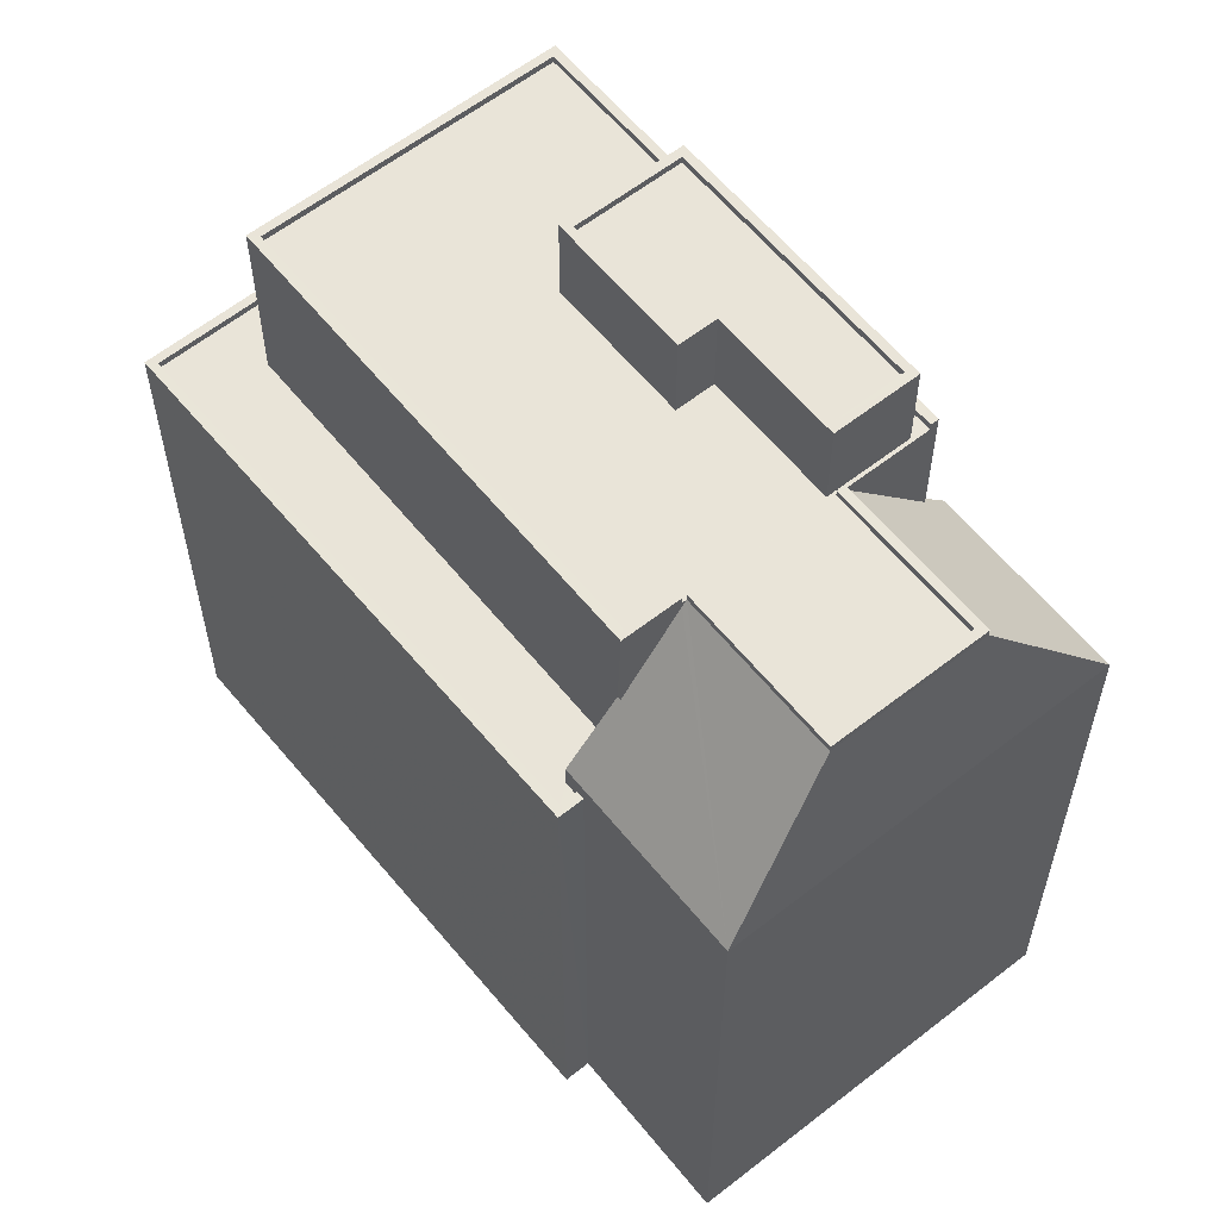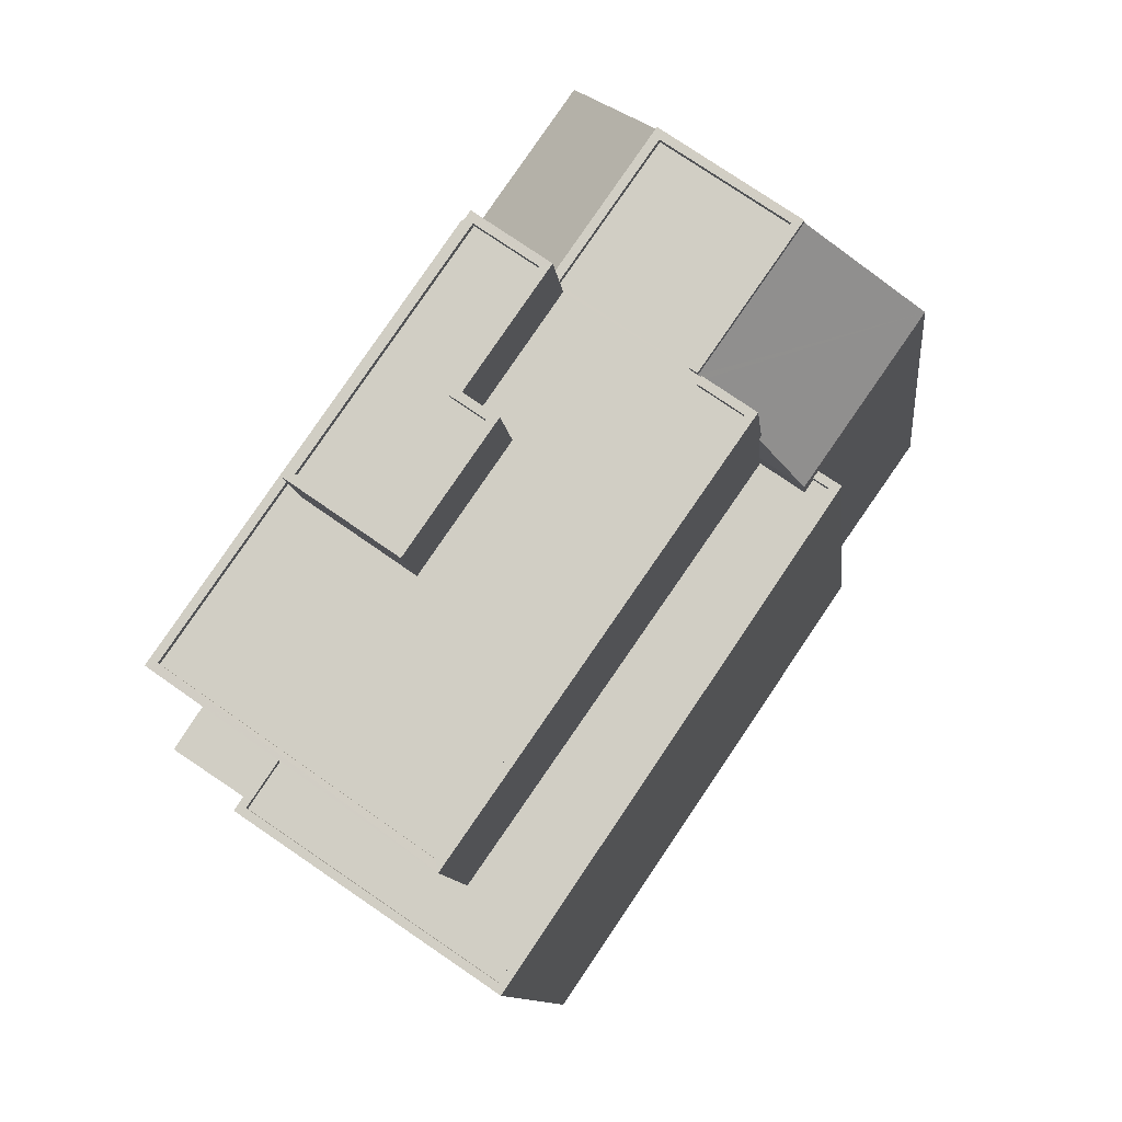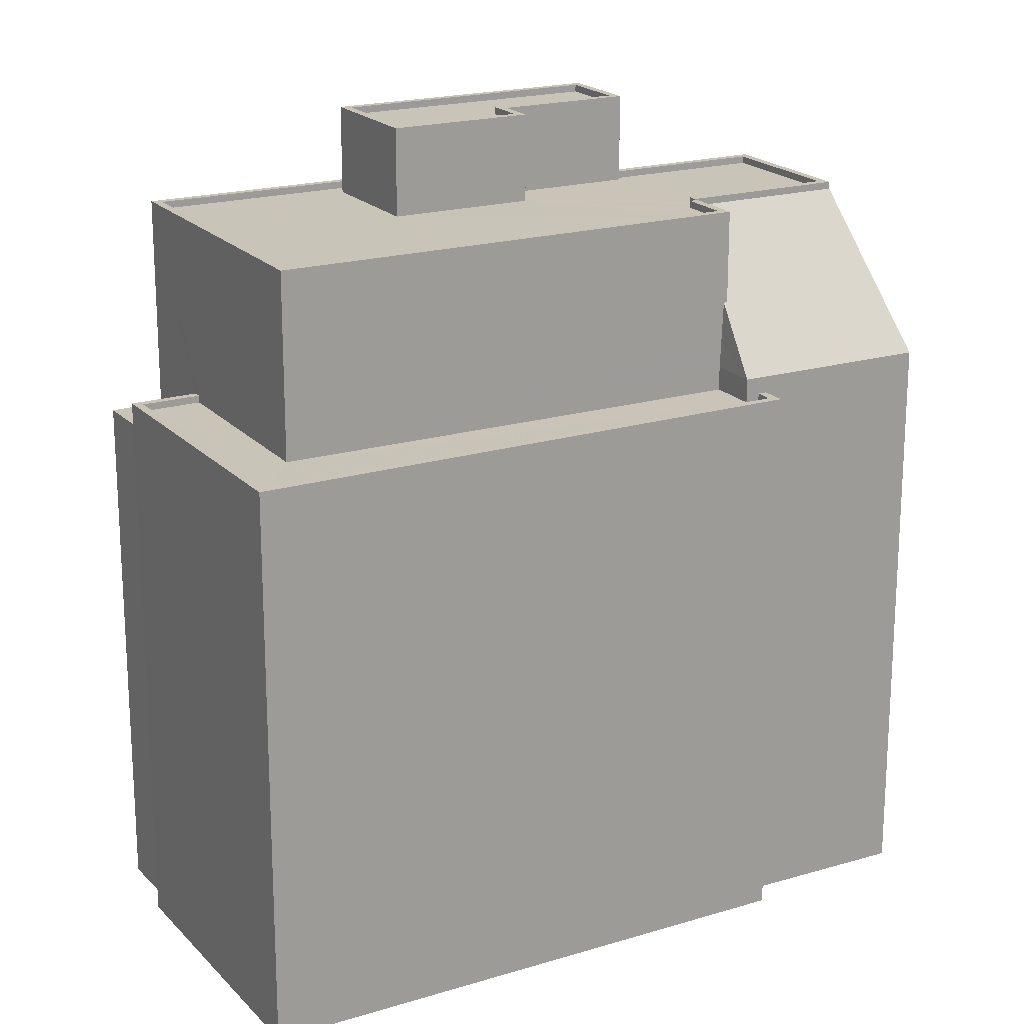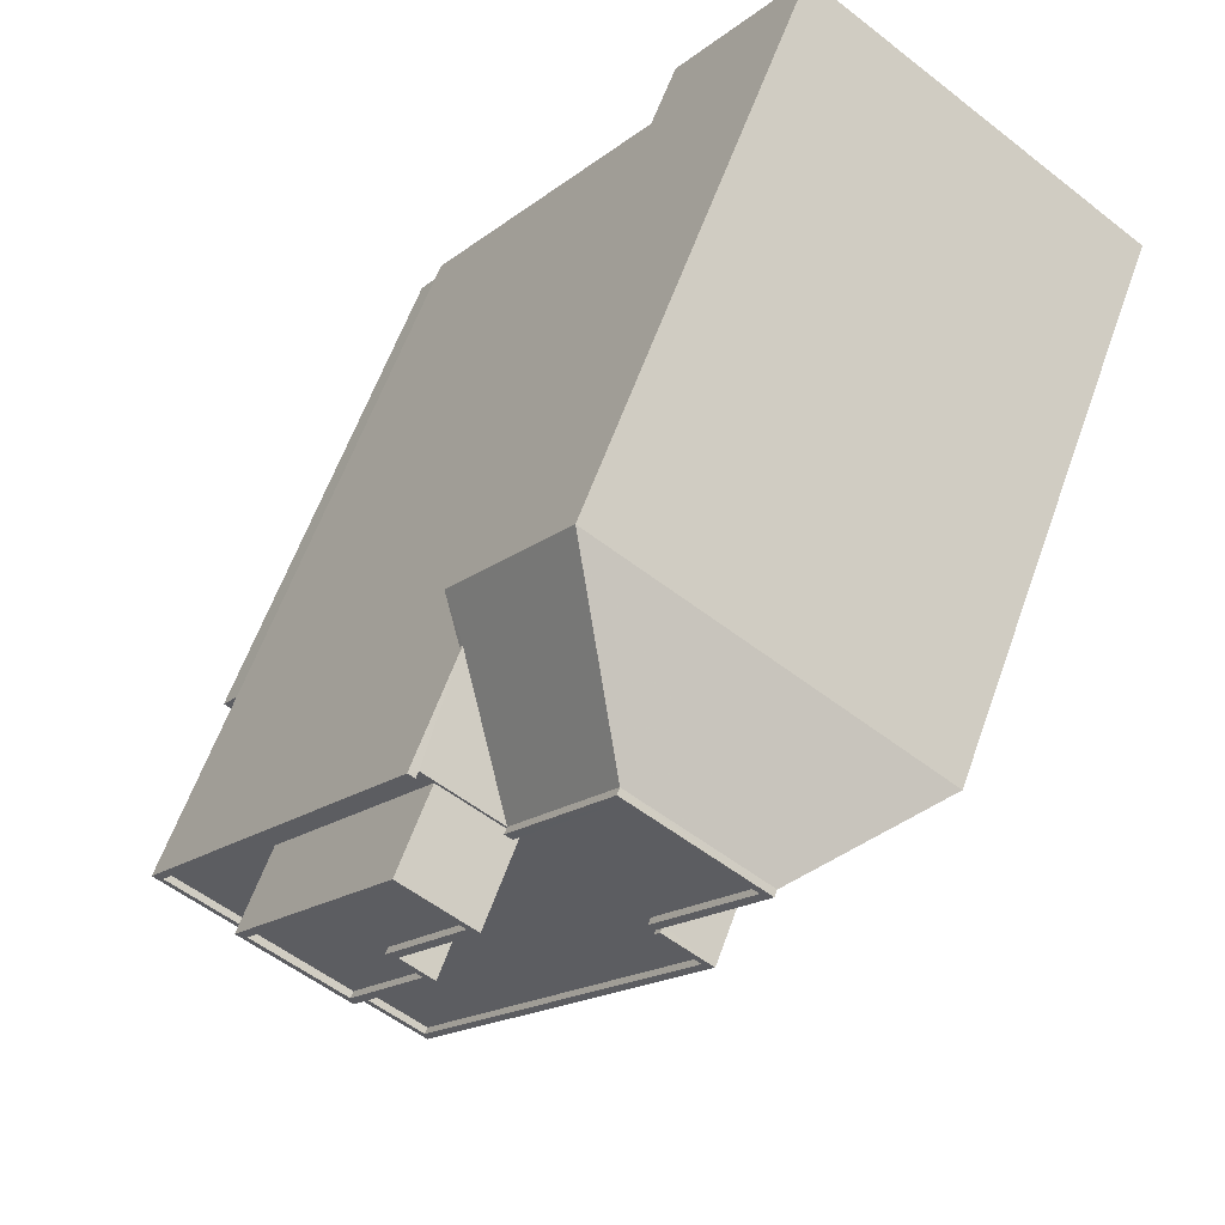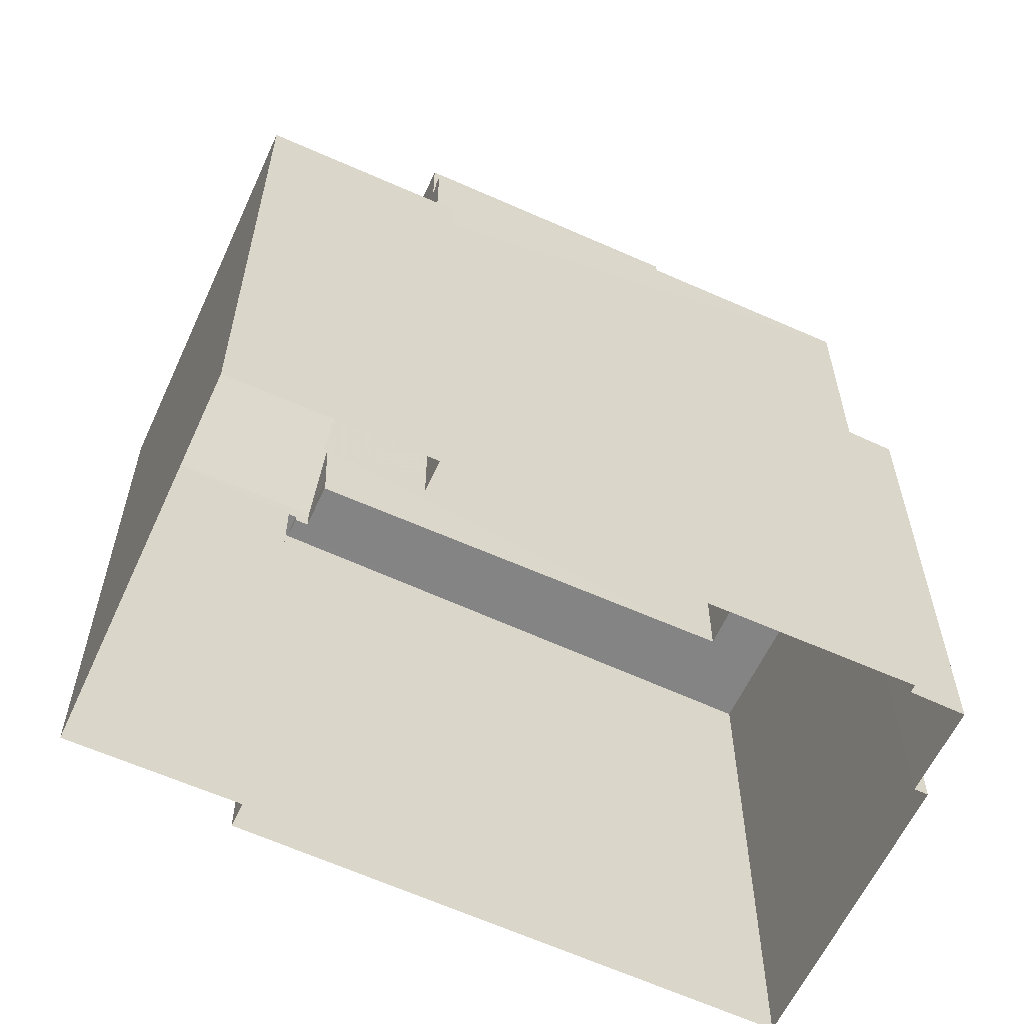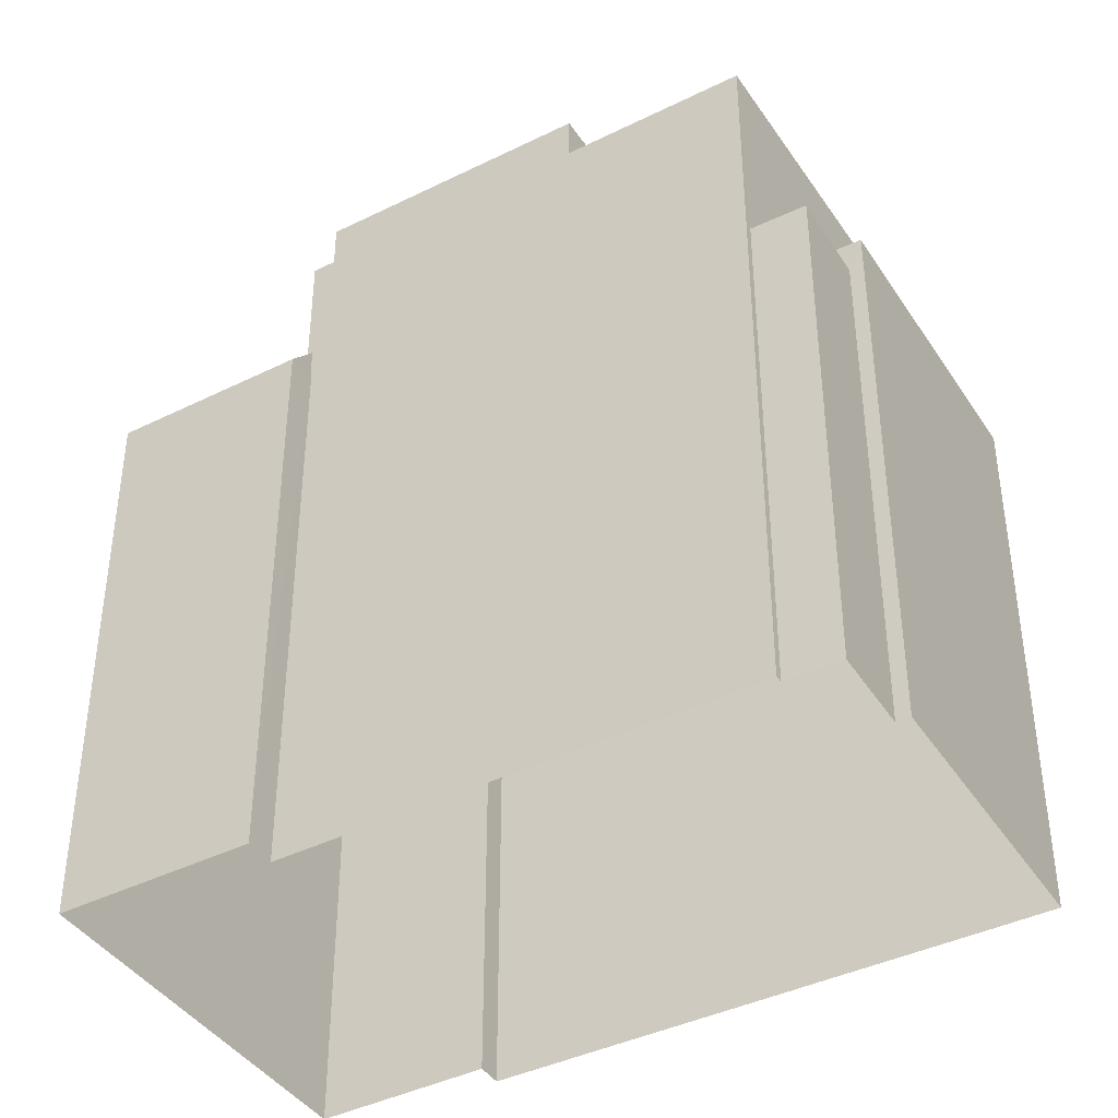
<metadata>
{"format":"obj","ext":"obj","renderer":"f3d","projection":"perspective","resolution":1024,"background":"white","views":[{"elev":59.8,"azim":106.3,"up":"+Z"},{"elev":-10.2,"azim":5.9,"up":"+Y"},{"elev":19.8,"azim":26.2,"up":"+Z"},{"elev":60.3,"azim":19.6,"up":"+Y"},{"elev":-61.5,"azim":-149.4,"up":"+Z"},{"elev":-41.6,"azim":-94.0,"up":"+Z"}]}
</metadata>
<code>
v -7026 -3.749e+04 20.74
v -7027 -3.749e+04 2.125
v -7027 -3.749e+04 20.74
v -7026 -3.749e+04 2.125
v -7024 -3.75e+04 20.74
v -7024 -3.75e+04 2.124
v -7026 -3.749e+04 2.125
v -7026 -3.749e+04 28.18
v -7023 -3.749e+04 21.94
v -7017 -3.75e+04 28.17
v -7017 -3.75e+04 21.69
v -7023 -3.749e+04 21.69
v -7023 -3.749e+04 20.74
v -7023 -3.749e+04 21.94
v -7016 -3.748e+04 28.17
v -7016 -3.748e+04 23.85
v -7016 -3.748e+04 23.85
v -7016 -3.748e+04 22.53
v -7016 -3.748e+04 2.124
v -7009 -3.748e+04 27.92
v -7009 -3.748e+04 27.92
v -7009 -3.748e+04 27.71
v -7007 -3.748e+04 28.17
v -7007 -3.748e+04 24.89
v -7009 -3.748e+04 28.17
v -7007 -3.748e+04 21.69
v -7007 -3.748e+04 22.53
v -7007 -3.748e+04 24.89
v -7007 -3.748e+04 23.52
v -7016 -3.748e+04 28.17
v -7016 -3.748e+04 27.92
v -7013 -3.748e+04 27.92
v -7009 -3.748e+04 27.92
v -7009 -3.748e+04 28.17
v -7007 -3.748e+04 28.17
v -7007 -3.748e+04 27.92
v -7017 -3.75e+04 28.17
v -7017 -3.75e+04 27.92
v -7026 -3.749e+04 27.93
v -7026 -3.749e+04 28.18
v -7022 -3.749e+04 27.92
v -7019 -3.748e+04 27.92
v -7001 -3.748e+04 22.52
v -7001 -3.748e+04 2.119
v -7013 -3.747e+04 2.124
v -7013 -3.747e+04 22.53
v -7005 -3.749e+04 21.93
v -7006 -3.749e+04 22.52
v -7006 -3.749e+04 21.68
v -7005 -3.749e+04 21.93
v -7005 -3.749e+04 21.68
v -7005 -3.749e+04 2.119
v -7017 -3.748e+04 2.124
v -7017 -3.748e+04 22.53
v -7010 -3.748e+04 27.92
v -7010 -3.748e+04 28.17
v -7013 -3.748e+04 27.92
v -7013 -3.748e+04 28.17
v -7013 -3.748e+04 28.17
v -7013 -3.748e+04 27.92
v -7005 -3.748e+04 28.17
v -7005 -3.748e+04 27.92
v -7009 -3.748e+04 28.17
v -7009 -3.748e+04 27.92
v -7009 -3.748e+04 28.17
v -7010 -3.748e+04 28.17
v -7010 -3.748e+04 27.92
v -7006 -3.748e+04 28.17
v -7006 -3.748e+04 27.92
v -7024 -3.75e+04 21.94
v -7024 -3.75e+04 2.124
v -7004 -3.749e+04 21.93
v -7016 -3.75e+04 2.12
v -7004 -3.749e+04 2.119
v -7016 -3.75e+04 21.94
v -7005 -3.749e+04 21.68
v -7005 -3.749e+04 21.93
v -7016 -3.75e+04 21.94
v -7016 -3.75e+04 21.69
v -7024 -3.75e+04 21.69
v -7024 -3.75e+04 21.94
v -7016 -3.748e+04 27.92
v -7013 -3.748e+04 27.92
v -7013 -3.748e+04 31.06
v -7016 -3.748e+04 31.06
v -7013 -3.748e+04 31.06
v -7015 -3.748e+04 30.81
v -7013 -3.748e+04 30.81
v -7015 -3.748e+04 31.06
v -7016 -3.748e+04 30.81
v -7016 -3.748e+04 31.06
v -7015 -3.749e+04 31.06
v -7015 -3.749e+04 30.81
v -7018 -3.749e+04 31.06
v -7018 -3.749e+04 30.81
v -7021 -3.749e+04 30.81
v -7021 -3.749e+04 31.06
v -7015 -3.749e+04 31.06
v -7015 -3.749e+04 27.92
v -7017 -3.749e+04 27.92
v -7017 -3.749e+04 31.06
v -7021 -3.749e+04 27.92
v -7021 -3.749e+04 31.06
v -7018 -3.748e+04 27.92
v -7015 -3.748e+04 31.06
v -7015 -3.748e+04 27.92
f 52 74 73
f 73 71 6
f 44 52 19
f 45 44 19
f 45 19 53
f 4 6 2
f 19 4 7
f 52 73 6
f 19 52 4
f 52 6 4
f 1 2 3
f 1 4 2
f 5 3 2
f 6 5 2
f 7 4 1
f 7 1 8
f 8 9 10
f 9 11 10
f 12 11 9
f 1 13 14
f 14 9 8
f 1 14 8
f 15 16 17
f 15 17 8
f 8 18 7
f 18 19 7
f 17 18 8
f 20 21 22
f 22 23 24
f 23 21 25
f 22 21 23
f 26 27 11
f 24 23 28
f 11 27 29
f 11 28 10
f 28 23 10
f 11 29 28
f 30 31 15
f 15 31 16
f 31 32 16
f 33 25 21
f 33 34 25
f 35 33 36
f 35 34 33
f 37 36 38
f 37 35 36
f 37 38 39
f 40 37 39
f 30 40 41
f 31 30 42
f 40 39 41
f 42 30 41
f 43 44 45
f 46 43 45
f 47 48 49
f 48 50 43
f 43 50 44
f 51 47 49
f 44 50 52
f 48 47 50
f 46 45 53
f 54 46 53
f 18 54 53
f 19 18 53
f 26 49 48
f 27 26 48
f 18 17 54
f 29 27 48
f 28 29 48
f 55 32 56
f 32 57 58
f 32 58 56
f 59 57 60
f 59 58 57
f 61 62 55
f 56 61 55
f 63 20 62
f 61 63 62
f 63 64 20
f 63 65 64
f 66 59 60
f 67 66 60
f 68 67 69
f 68 66 67
f 64 68 69
f 64 65 68
f 14 5 70
f 70 5 71
f 14 13 5
f 71 5 6
f 72 73 74
f 72 75 73
f 75 70 71
f 73 75 71
f 52 72 74
f 52 50 72
f 51 76 77
f 47 51 77
f 78 76 79
f 78 77 76
f 80 78 79
f 80 81 78
f 9 81 80
f 12 9 80
f 82 83 84
f 85 82 84
f 86 87 88
f 86 89 87
f 86 88 90
f 91 86 90
f 92 90 93
f 92 91 90
f 94 93 95
f 94 92 93
f 94 95 96
f 97 94 96
f 89 96 87
f 89 97 96
f 98 82 85
f 98 99 82
f 100 99 98
f 101 100 98
f 102 100 101
f 103 102 101
f 102 103 104
f 103 105 104
f 105 106 104
f 84 83 106
f 105 84 106
f 13 1 3
f 5 13 3
f 20 33 21
f 99 36 33
f 100 38 36
f 39 38 100
f 31 106 32
f 102 41 39
f 106 31 42
f 20 64 33
f 60 83 64
f 106 42 104
f 60 57 83
f 57 32 106
f 102 39 100
f 99 83 82
f 99 100 36
f 106 83 57
f 33 64 99
f 99 64 83
f 102 42 41
f 102 104 42
f 35 23 25
f 10 23 35
f 10 40 8
f 35 25 34
f 40 30 15
f 8 40 15
f 10 37 40
f 10 35 37
f 17 16 54
f 16 55 54
f 16 32 55
f 54 55 46
f 46 62 43
f 55 62 46
f 43 62 20
f 20 22 43
f 43 24 48
f 48 24 28
f 22 24 43
f 64 69 67
f 60 64 67
f 58 66 56
f 56 68 61
f 68 63 61
f 65 63 68
f 58 59 66
f 66 68 56
f 12 80 11
f 49 26 11
f 51 49 76
f 11 80 79
f 76 49 79
f 49 11 79
f 14 70 81
f 47 77 50
f 72 50 77
f 70 75 78
f 9 14 81
f 72 78 75
f 78 72 77
f 70 78 81
f 88 87 90
f 93 90 95
f 95 90 96
f 90 87 96
f 92 94 98
f 91 92 85
f 94 101 98
f 85 92 98
f 103 101 94
f 89 105 103
f 105 86 84
f 84 86 85
f 85 86 91
f 103 94 97
f 103 97 89
f 105 89 86

</code>
